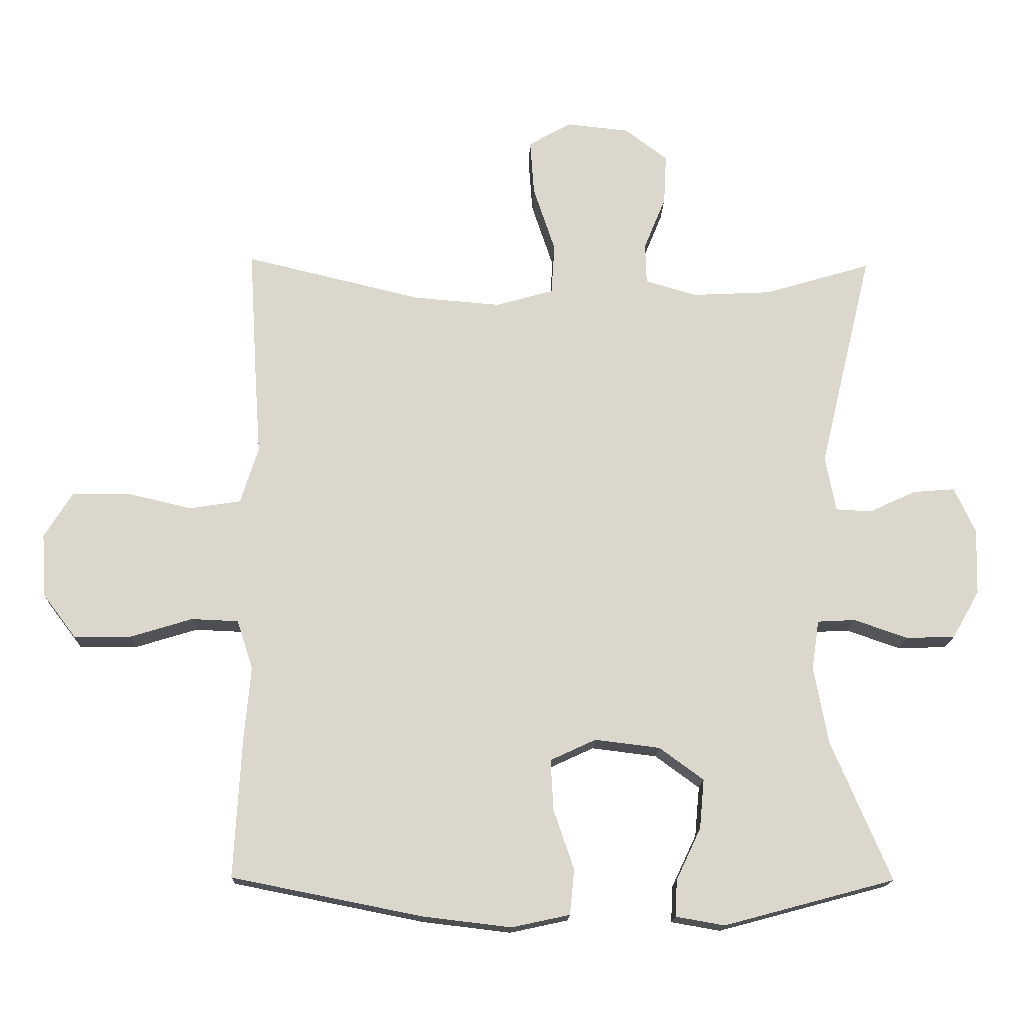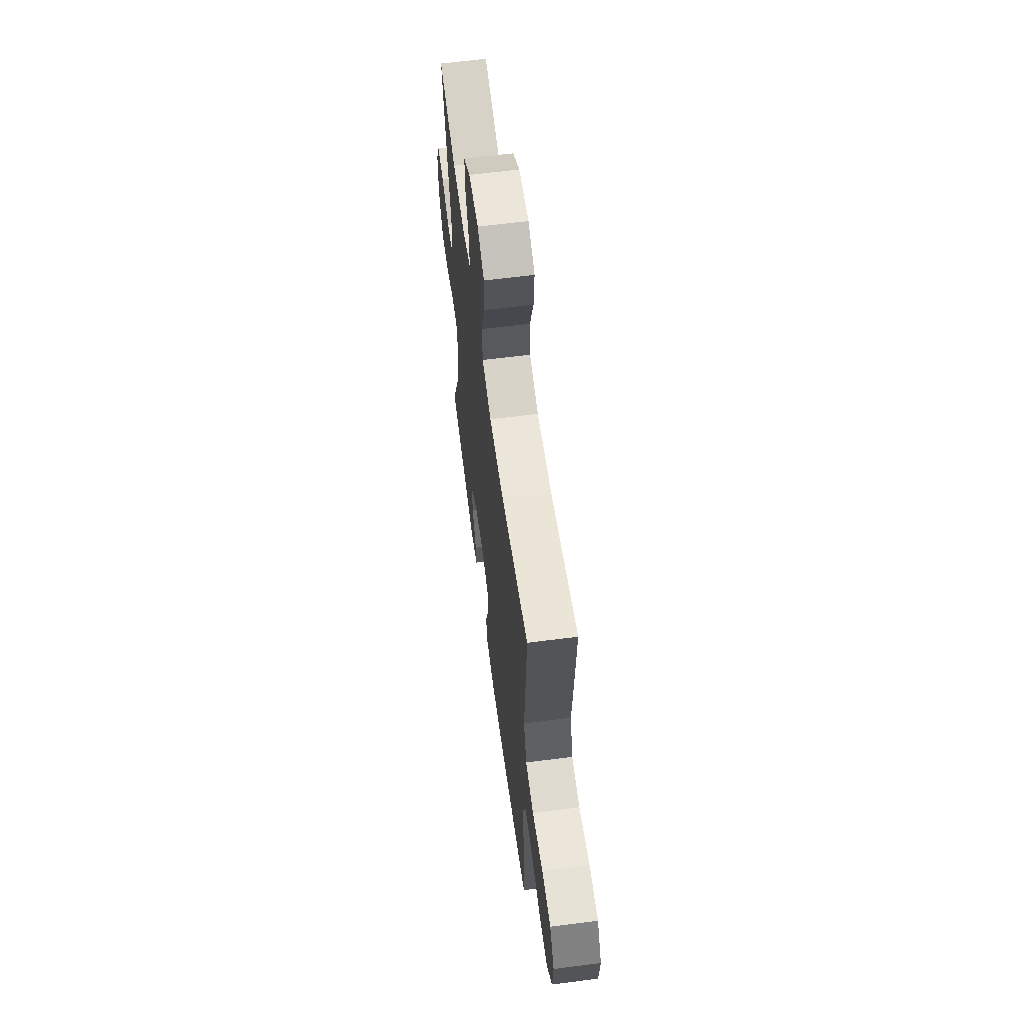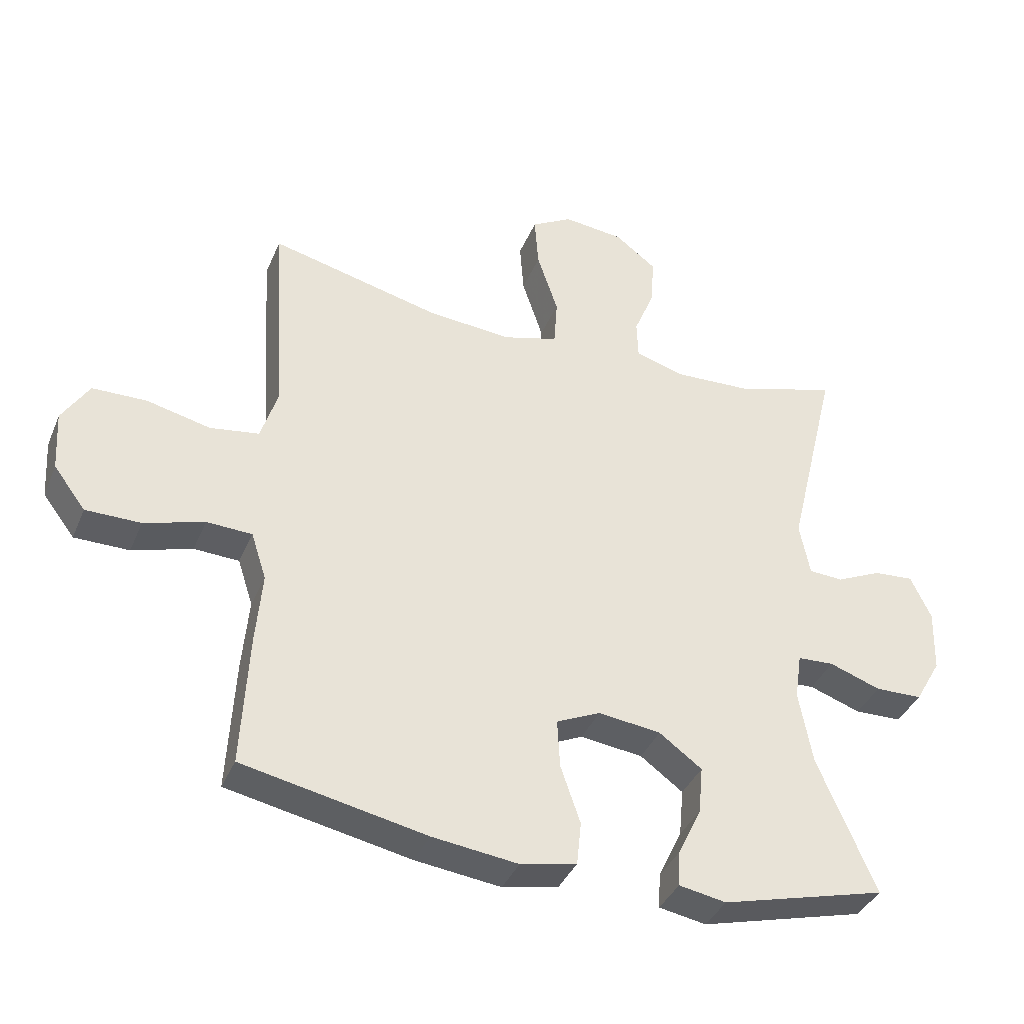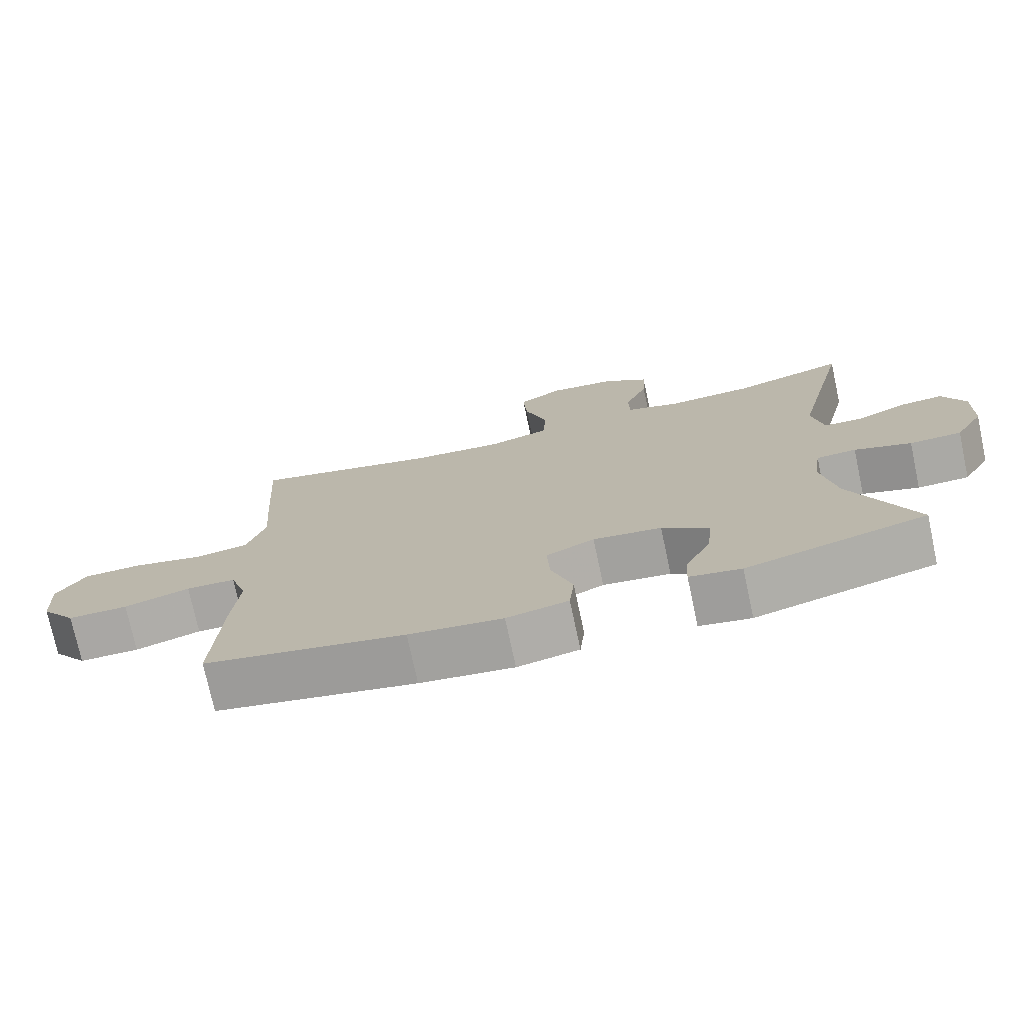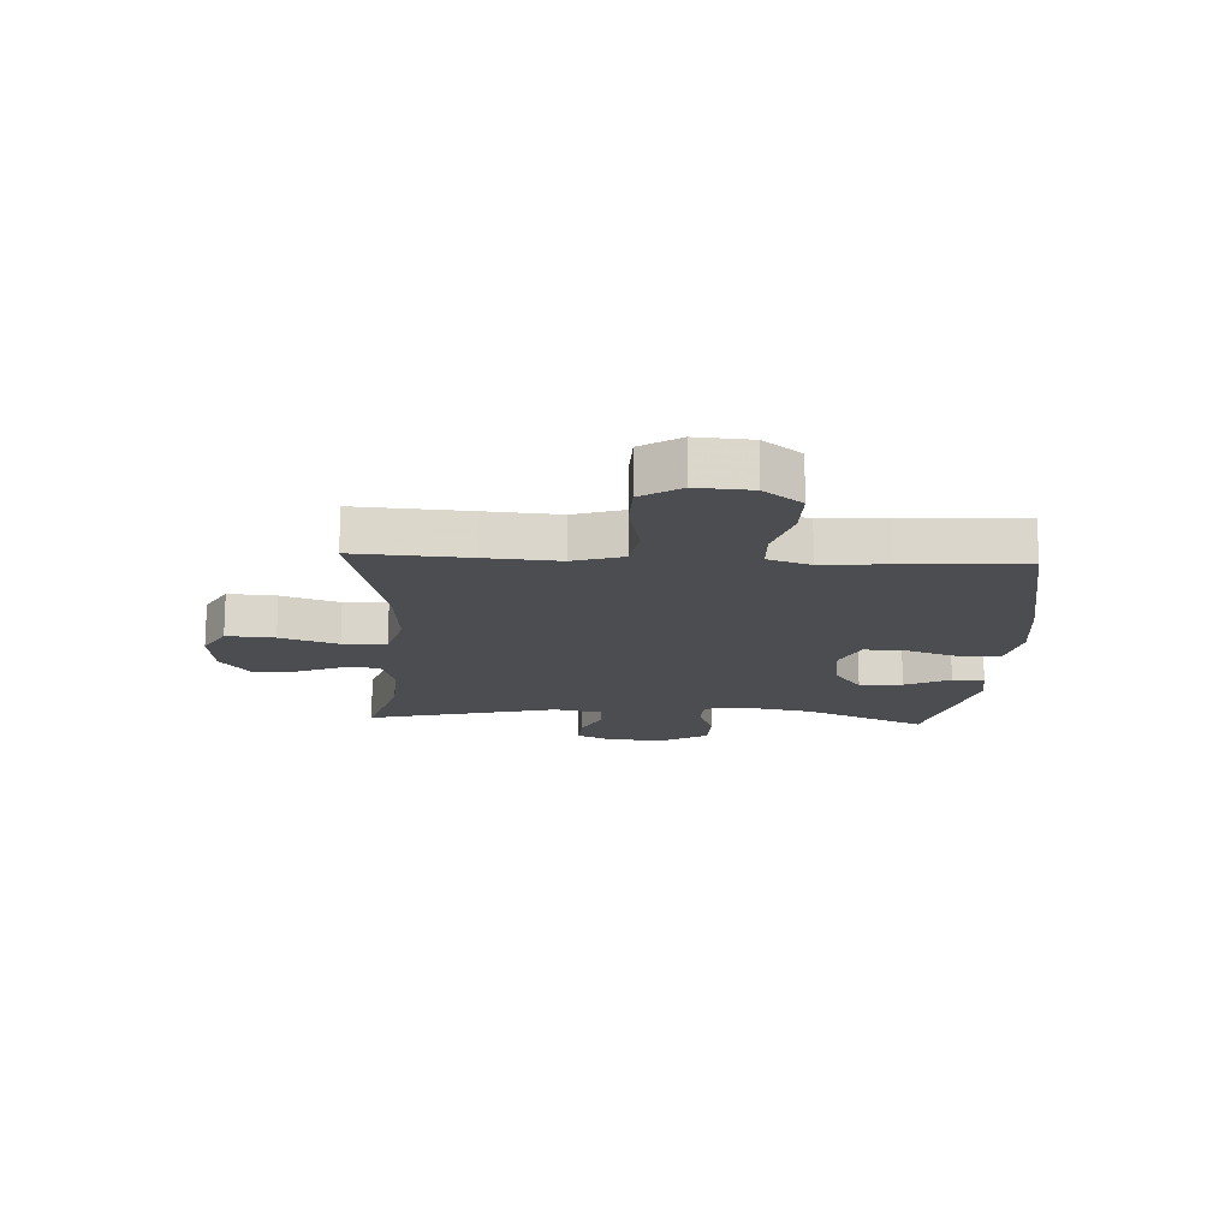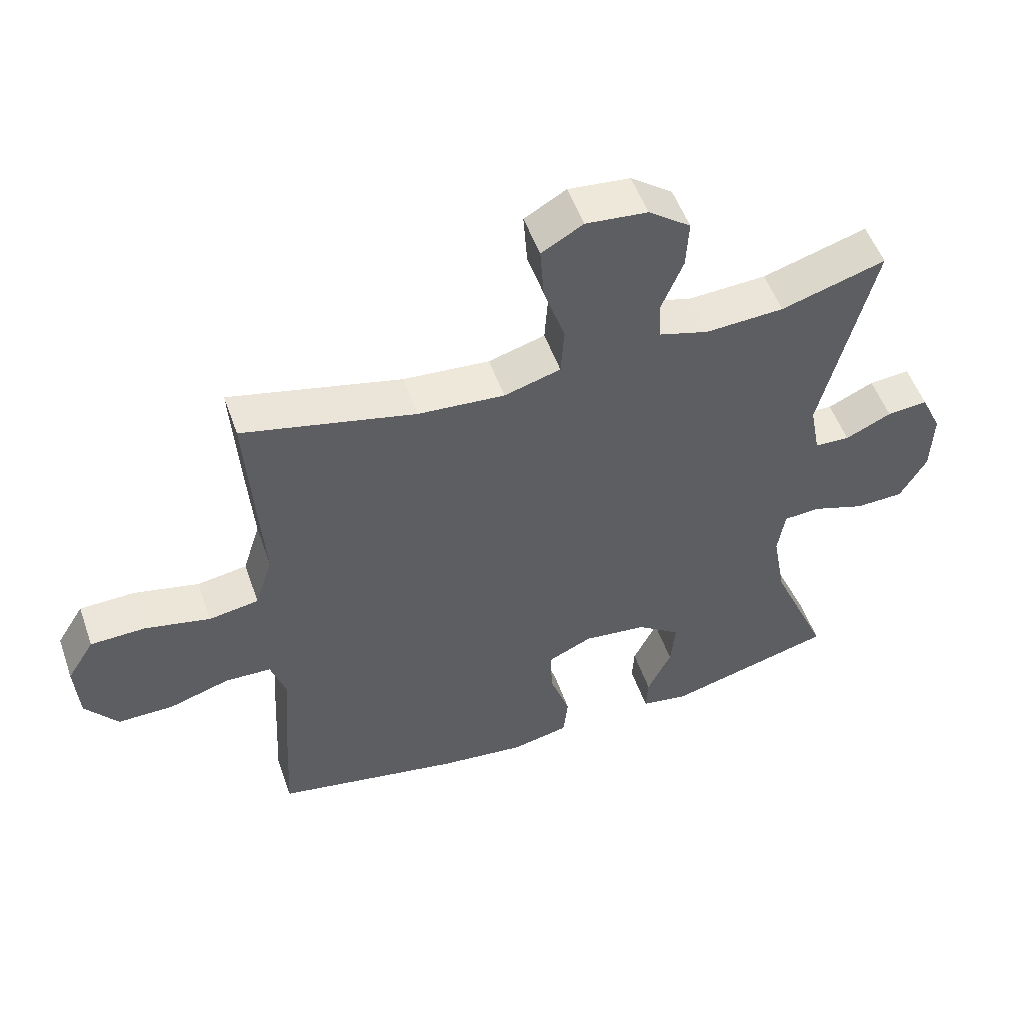
<metadata>
{"format":"obj","ext":"obj","renderer":"f3d","projection":"perspective","resolution":1024,"background":"white","views":[{"elev":-16.4,"azim":178.3,"up":"+Z"},{"elev":61.7,"azim":82.5,"up":"+Z"},{"elev":-38.4,"azim":158.7,"up":"+Z"},{"elev":-74.8,"azim":-167.9,"up":"+Z"},{"elev":-15.9,"azim":87.0,"up":"+Y"},{"elev":53.0,"azim":160.7,"up":"+Z"}]}
</metadata>
<code>
v -0.5 0.07 -0.5
v -0.41 0.07 -0.288
v -0.389 0.07 -0.172
v -0.4 0.07 -0.098
v -0.457 0.07 -0.095
v -0.538 0.07 -0.123
v -0.612 0.07 -0.121
v -0.653 0.07 -0.049
v -0.656 0.07 0.051
v -0.624 0.07 0.12
v -0.561 0.07 0.115
v -0.49 0.07 0.082
v -0.436 0.07 0.085
v -0.42 0.07 0.169
v -0.5 0.07 0.5
v -0.339 0.07 0.452
v -0.218 0.07 0.446
v -0.141 0.07 0.469
v -0.139 0.07 0.53
v -0.172 0.07 0.611
v -0.176 0.07 0.687
v -0.111 0.07 0.736
v -0.016 0.07 0.746
v 0.048 0.07 0.709
v 0.042 0.07 0.626
v 0.009 0.07 0.526
v 0.014 0.07 0.45
v 0.101 0.07 0.425
v 0.234 0.07 0.436
v 0.5 0.07 0.5
v 0.488 0.07 0.304
v 0.479 0.07 0.176
v 0.506 0.07 0.09
v 0.583 0.07 0.078
v 0.683 0.07 0.101
v 0.768 0.07 0.099
v 0.81 0.07 0.031
v 0.804 0.07 -0.064
v 0.754 0.07 -0.13
v 0.668 0.07 -0.13
v 0.574 0.07 -0.101
v 0.503 0.07 -0.104
v 0.479 0.07 -0.178
v 0.489 0.07 -0.292
v 0.5 0.07 -0.5
v 0.213 0.07 -0.557
v 0.079 0.07 -0.573
v -0.009 0.07 -0.554
v -0.016 0.07 -0.486
v 0.015 0.07 -0.395
v 0.019 0.07 -0.319
v -0.05 0.07 -0.287
v -0.148 0.07 -0.299
v -0.215 0.07 -0.348
v -0.208 0.07 -0.423
v -0.171 0.07 -0.501
v -0.168 0.07 -0.556
v -0.242 0.07 -0.569
v -0.5 0 -0.5
v -0.41 0 -0.288
v -0.389 0 -0.172
v -0.4 0 -0.098
v -0.457 0 -0.095
v -0.538 0 -0.123
v -0.612 0 -0.121
v -0.653 0 -0.049
v -0.656 0 0.051
v -0.624 0 0.12
v -0.561 0 0.115
v -0.49 0 0.082
v -0.436 0 0.085
v -0.42 0 0.169
v -0.5 0 0.5
v -0.339 0 0.452
v -0.218 0 0.446
v -0.141 0 0.469
v -0.139 0 0.53
v -0.172 0 0.611
v -0.176 0 0.687
v -0.111 0 0.736
v -0.016 0 0.746
v 0.048 0 0.709
v 0.042 0 0.626
v 0.009 0 0.526
v 0.014 0 0.45
v 0.101 0 0.425
v 0.234 0 0.436
v 0.5 0 0.5
v 0.488 0 0.304
v 0.479 0 0.176
v 0.506 0 0.09
v 0.583 0 0.078
v 0.683 0 0.101
v 0.768 0 0.099
v 0.81 0 0.031
v 0.804 0 -0.064
v 0.754 0 -0.13
v 0.668 0 -0.13
v 0.574 0 -0.101
v 0.503 0 -0.104
v 0.479 0 -0.178
v 0.489 0 -0.292
v 0.5 0 -0.5
v 0.213 0 -0.557
v 0.079 0 -0.573
v -0.009 0 -0.554
v -0.016 0 -0.486
v 0.015 0 -0.395
v 0.019 0 -0.319
v -0.05 0 -0.287
v -0.148 0 -0.299
v -0.215 0 -0.348
v -0.208 0 -0.423
v -0.171 0 -0.501
v -0.168 0 -0.556
v -0.242 0 -0.569
f 55 56 57 58
f 54 55 58 1
f 53 54 1 2
f 52 53 2 3
f 47 48 49 50
f 47 50 51
f 46 47 51
f 43 44 45 46
f 42 43 46 51
f 38 39 40 41
f 38 41 42
f 37 38 42
f 34 35 36 37
f 33 34 37 42
f 32 33 42 51
f 29 30 31 32
f 28 29 32 51
f 23 24 25 26
f 23 26 27
f 22 23 27
f 19 20 21 22
f 18 19 22 27
f 17 18 27 28
f 14 15 16
f 13 14 16 17
f 9 10 11 12
f 9 12 13
f 8 9 13
f 5 6 7 8
f 4 5 8 13
f 52 3 4
f 17 28 51 52
f 4 13 17 52
f 116 115 114 113
f 59 116 113 112
f 60 59 112 111
f 61 60 111 110
f 108 107 106 105
f 109 108 105
f 109 105 104
f 104 103 102 101
f 109 104 101 100
f 99 98 97 96
f 100 99 96
f 100 96 95
f 95 94 93 92
f 100 95 92 91
f 109 100 91 90
f 90 89 88 87
f 109 90 87 86
f 84 83 82 81
f 85 84 81
f 85 81 80
f 80 79 78 77
f 85 80 77 76
f 86 85 76 75
f 74 73 72
f 75 74 72 71
f 70 69 68 67
f 71 70 67
f 71 67 66
f 66 65 64 63
f 71 66 63 62
f 62 61 110
f 110 109 86 75
f 110 75 71 62
f 1 59 60 2
f 2 60 61 3
f 3 61 62 4
f 4 62 63 5
f 5 63 64 6
f 6 64 65 7
f 7 65 66 8
f 8 66 67 9
f 9 67 68 10
f 10 68 69 11
f 11 69 70 12
f 12 70 71 13
f 13 71 72 14
f 14 72 73 15
f 15 73 74 16
f 16 74 75 17
f 17 75 76 18
f 18 76 77 19
f 19 77 78 20
f 20 78 79 21
f 21 79 80 22
f 22 80 81 23
f 23 81 82 24
f 24 82 83 25
f 25 83 84 26
f 26 84 85 27
f 27 85 86 28
f 28 86 87 29
f 29 87 88 30
f 30 88 89 31
f 31 89 90 32
f 32 90 91 33
f 33 91 92 34
f 34 92 93 35
f 35 93 94 36
f 36 94 95 37
f 37 95 96 38
f 38 96 97 39
f 39 97 98 40
f 40 98 99 41
f 41 99 100 42
f 42 100 101 43
f 43 101 102 44
f 44 102 103 45
f 45 103 104 46
f 46 104 105 47
f 47 105 106 48
f 48 106 107 49
f 49 107 108 50
f 50 108 109 51
f 51 109 110 52
f 52 110 111 53
f 53 111 112 54
f 54 112 113 55
f 55 113 114 56
f 56 114 115 57
f 57 115 116 58
f 58 116 59 1

</code>
